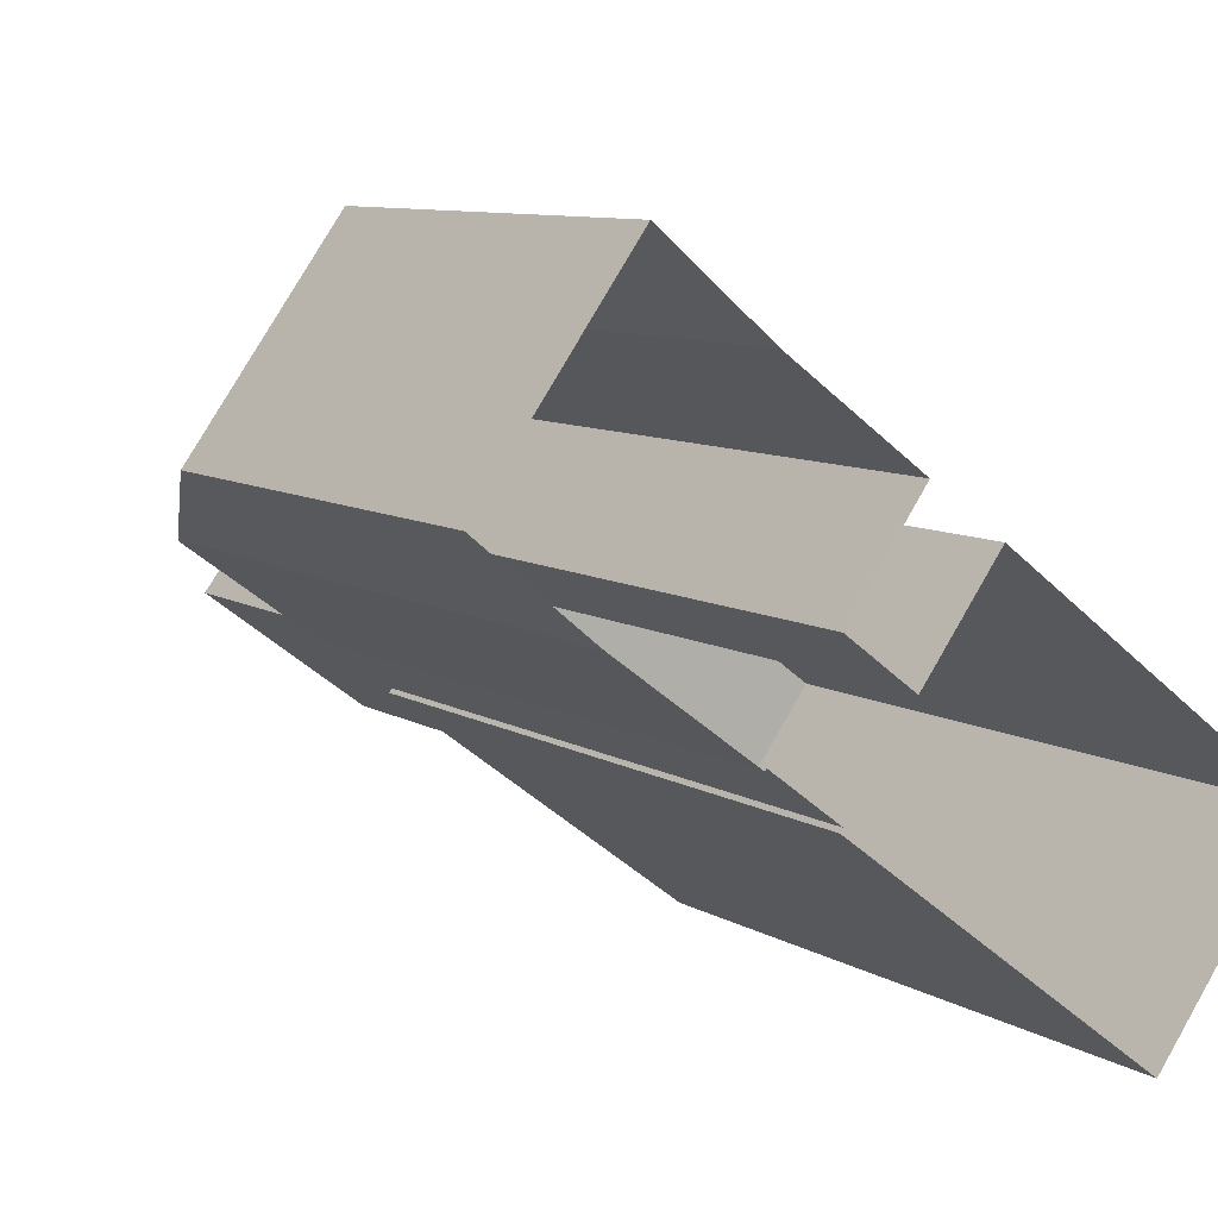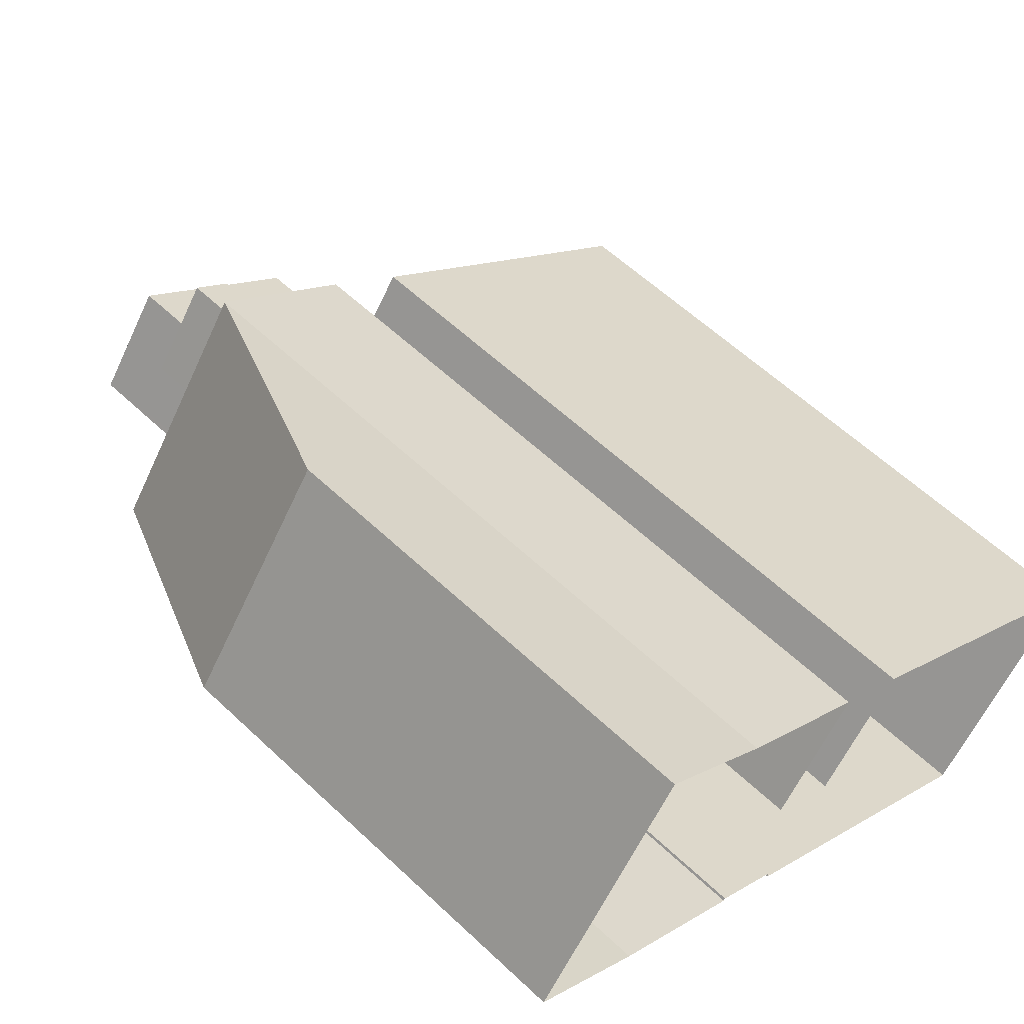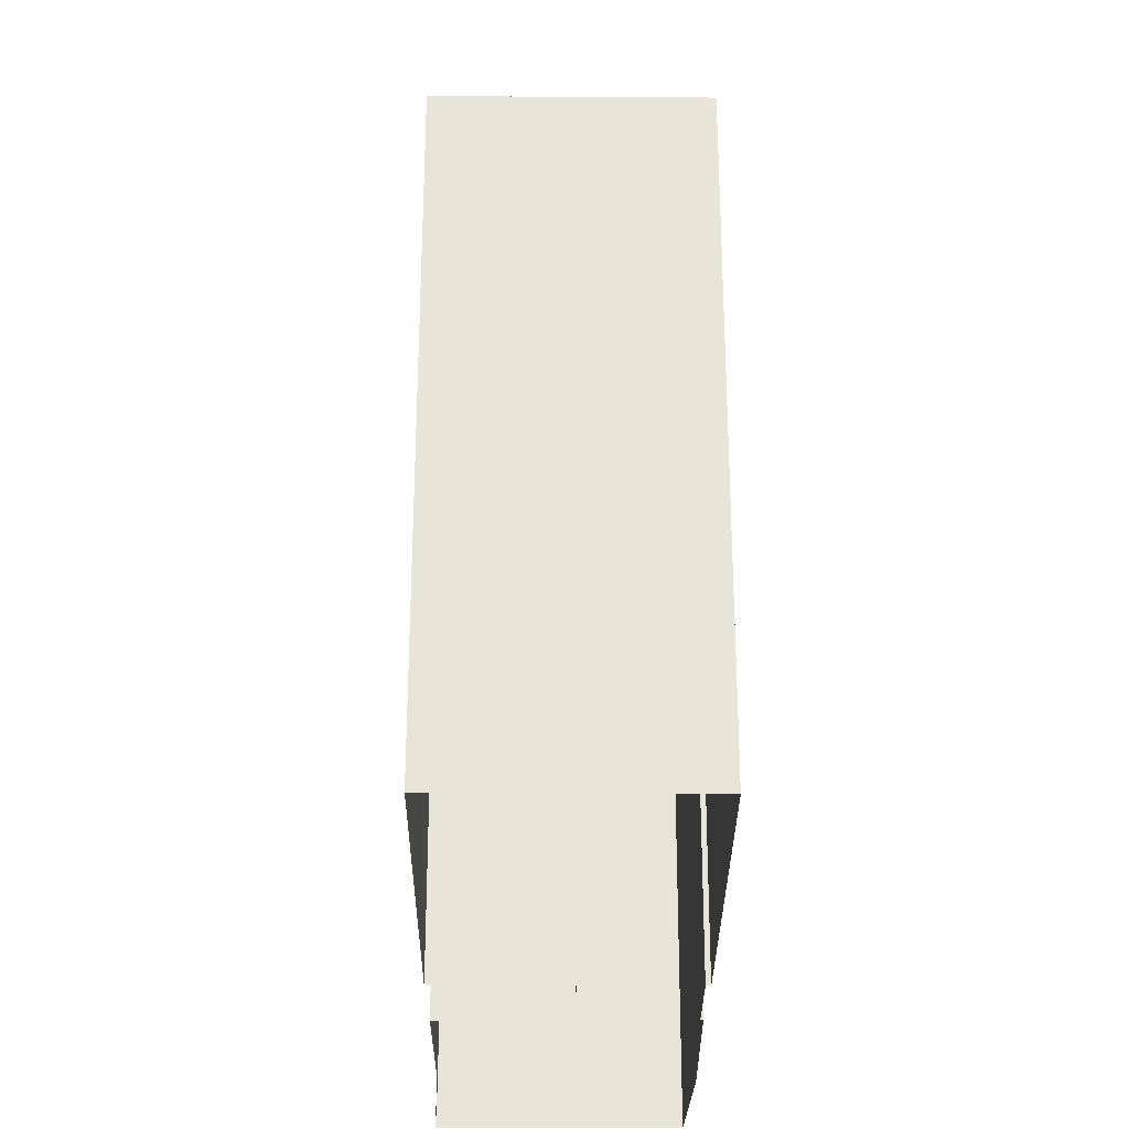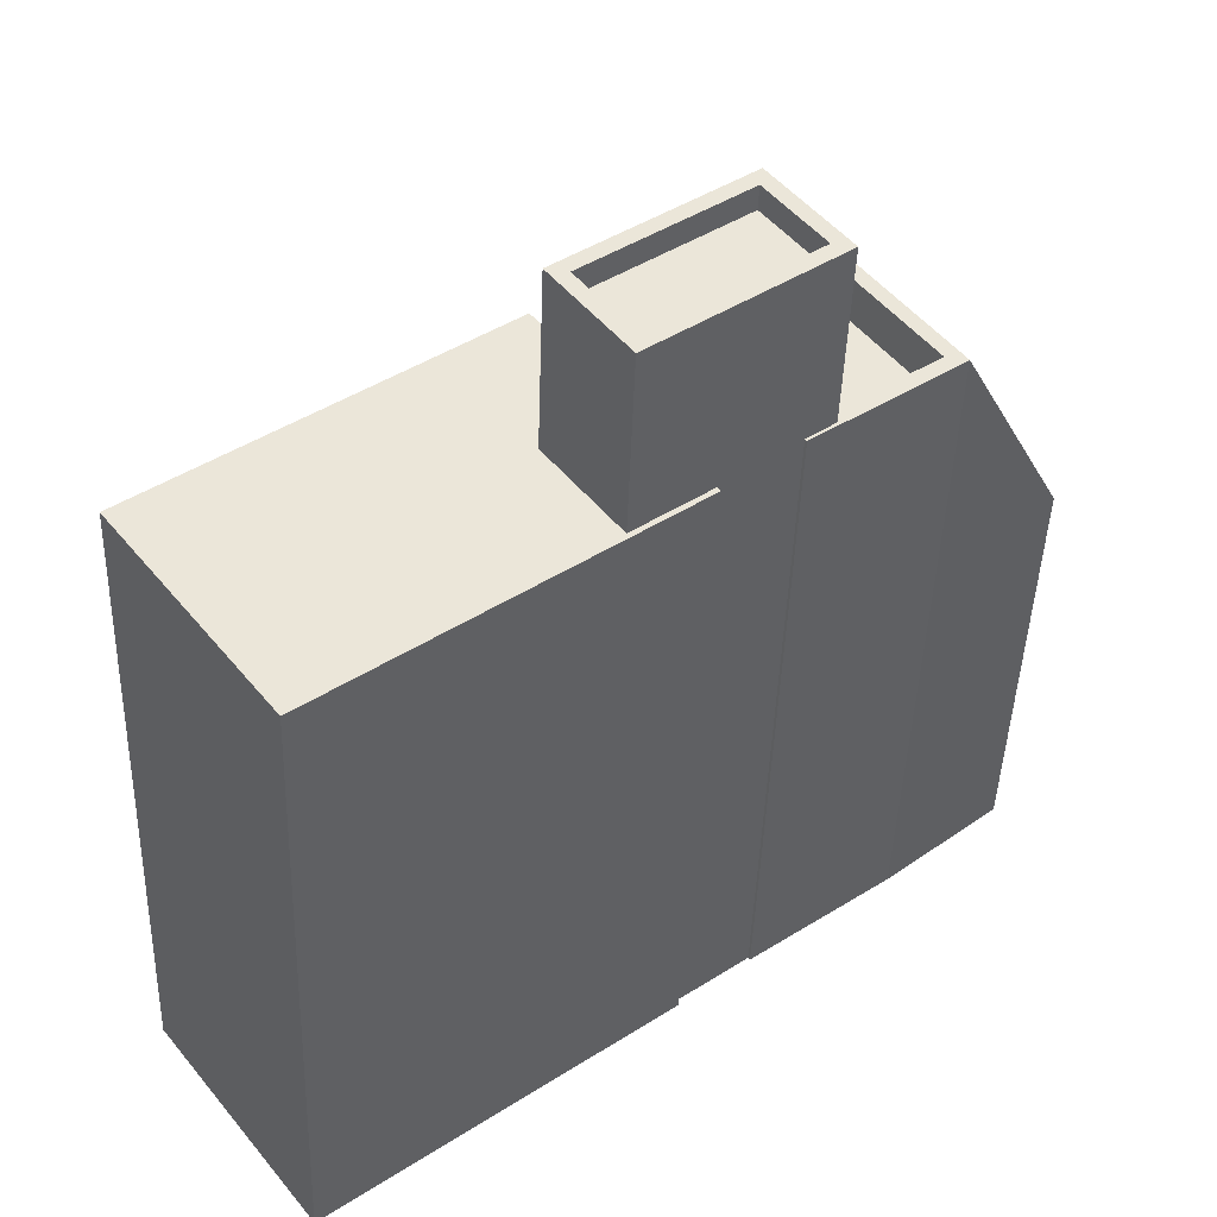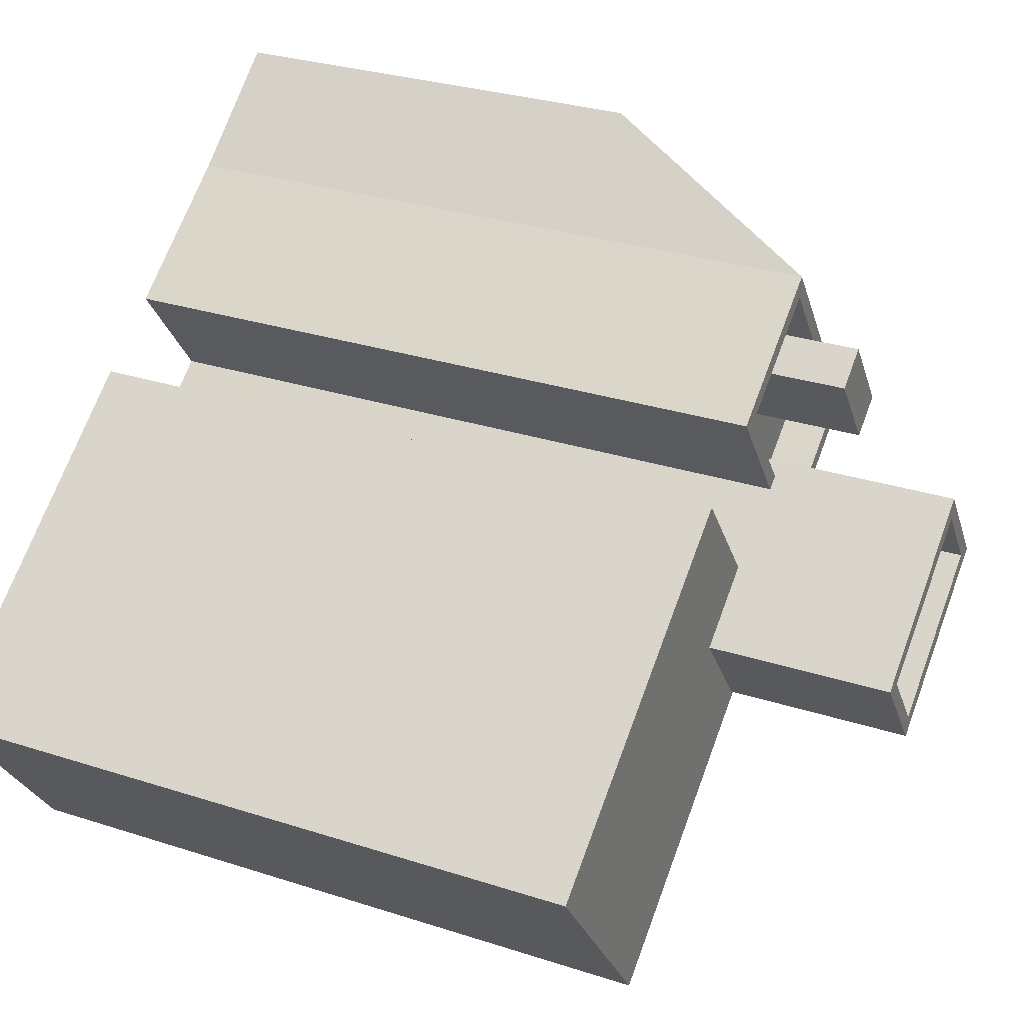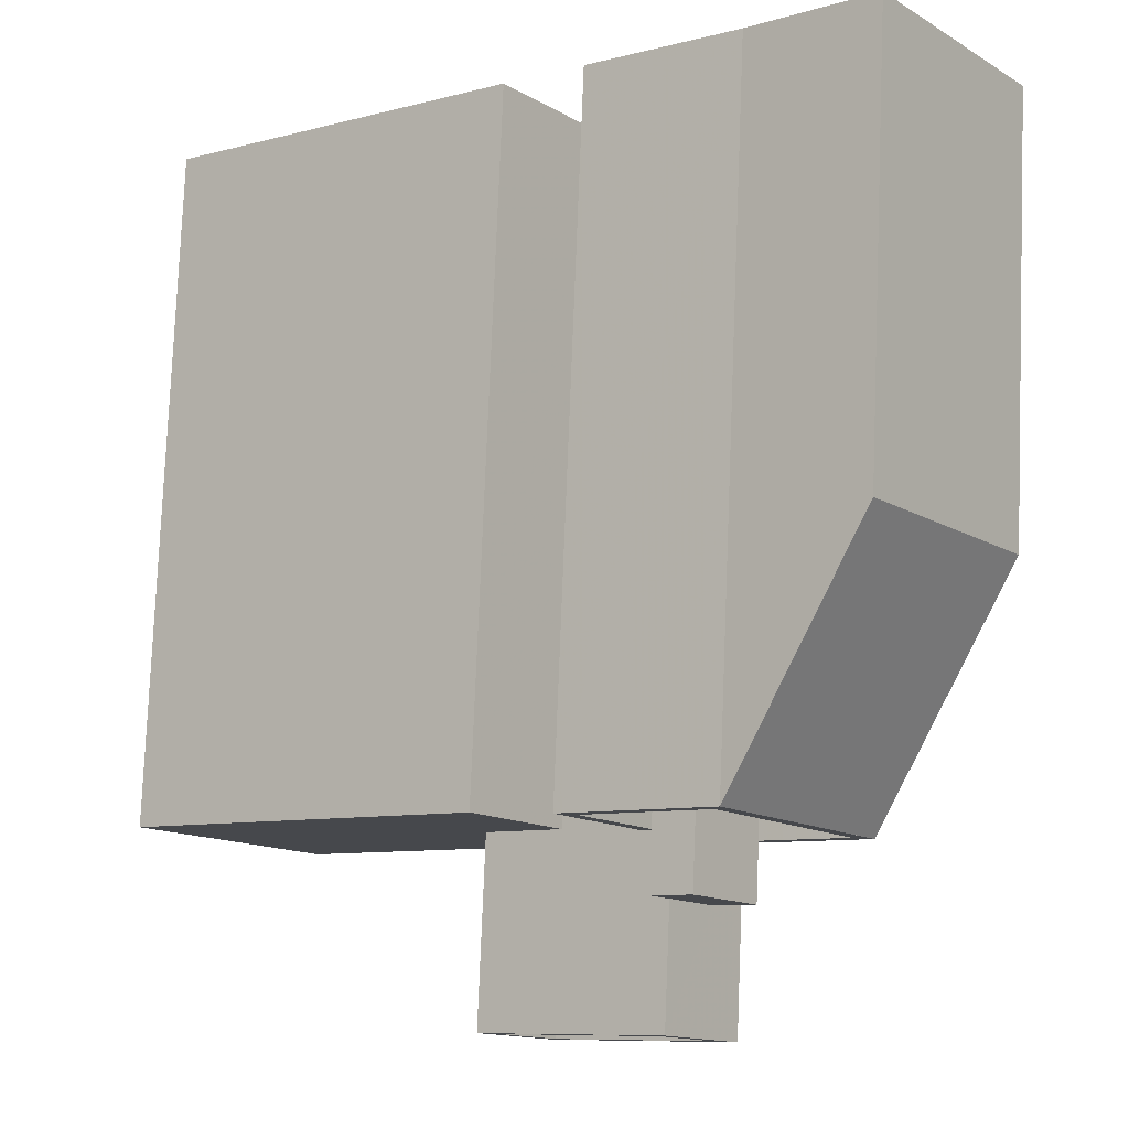
<metadata>
{"format":"obj","ext":"obj","renderer":"f3d","projection":"perspective","resolution":1024,"background":"white","views":[{"elev":9.0,"azim":146.6,"up":"+Y"},{"elev":57.8,"azim":134.5,"up":"+Y"},{"elev":-29.6,"azim":-53.6,"up":"+Z"},{"elev":-43.5,"azim":-1.9,"up":"+Y"},{"elev":29.2,"azim":-64.3,"up":"+Y"},{"elev":78.6,"azim":2.3,"up":"+Y"}]}
</metadata>
<code>
v 1.279e+04 -1.564e+04 20.41
v 1.279e+04 -1.564e+04 20.41
v 1.278e+04 -1.564e+04 20.4
v 1.279e+04 -1.564e+04 20.41
v 1.279e+04 -1.564e+04 20.41
v 1.279e+04 -1.563e+04 20.41
v 1.28e+04 -1.563e+04 20.41
v 1.28e+04 -1.563e+04 20.41
v 1.279e+04 -1.563e+04 20.41
v 1.28e+04 -1.563e+04 20.41
v 1.279e+04 -1.564e+04 20.41
v 1.28e+04 -1.564e+04 20.41
v 1.279e+04 -1.563e+04 20.41
v 1.279e+04 -1.564e+04 20.41
v 1.279e+04 -1.563e+04 35.47
v 1.279e+04 -1.563e+04 35.47
v 1.279e+04 -1.563e+04 35.47
v 1.28e+04 -1.563e+04 35.47
v 1.279e+04 -1.563e+04 33.2
v 1.28e+04 -1.564e+04 33.2
v 1.28e+04 -1.564e+04 33.2
v 1.279e+04 -1.563e+04 33.2
v 1.279e+04 -1.563e+04 33.2
v 1.279e+04 -1.563e+04 33.2
v 1.279e+04 -1.563e+04 33.2
v 1.279e+04 -1.563e+04 33.2
v 1.279e+04 -1.563e+04 33.2
v 1.279e+04 -1.563e+04 33.2
v 1.28e+04 -1.563e+04 33.2
v 1.28e+04 -1.563e+04 33.2
v 1.279e+04 -1.564e+04 34.1
v 1.28e+04 -1.564e+04 34.1
v 1.28e+04 -1.564e+04 34.1
v 1.28e+04 -1.563e+04 34.1
v 1.279e+04 -1.563e+04 34.1
v 1.279e+04 -1.564e+04 34.1
v 1.279e+04 -1.563e+04 34.1
v 1.279e+04 -1.563e+04 34.1
v 1.28e+04 -1.563e+04 34.1
v 1.279e+04 -1.563e+04 34.1
v 1.28e+04 -1.564e+04 34.1
v 1.279e+04 -1.563e+04 34.1
v 1.28e+04 -1.563e+04 34.1
v 1.28e+04 -1.563e+04 29.17
v 1.28e+04 -1.563e+04 29.17
v 1.279e+04 -1.564e+04 37.75
v 1.28e+04 -1.564e+04 37.75
v 1.279e+04 -1.563e+04 37.75
v 1.279e+04 -1.564e+04 37.75
v 1.279e+04 -1.564e+04 37.75
v 1.279e+04 -1.564e+04 37.75
v 1.279e+04 -1.564e+04 37.75
v 1.28e+04 -1.564e+04 37.75
v 1.279e+04 -1.564e+04 37.25
v 1.279e+04 -1.564e+04 37.25
v 1.28e+04 -1.564e+04 37.25
v 1.279e+04 -1.564e+04 37.25
v 1.279e+04 -1.564e+04 34.02
v 1.279e+04 -1.563e+04 34.02
v 1.279e+04 -1.564e+04 34.02
v 1.278e+04 -1.564e+04 34.02
v 1.279e+04 -1.564e+04 34.02
v 1.279e+04 -1.564e+04 34.02
v 1.279e+04 -1.564e+04 34.02
v 1.279e+04 -1.564e+04 34.02
f 1 2 3
f 4 5 2
f 6 7 8
f 3 9 1
f 6 8 10
f 11 10 12
f 13 6 14
f 14 11 1
f 1 11 4
f 1 4 2
f 14 6 10
f 14 10 11
f 15 16 17
f 15 18 16
f 19 20 21
f 22 23 24
f 19 23 20
f 24 25 26
f 19 25 23
f 23 25 24
f 27 26 25
f 26 27 28
f 19 21 29
f 30 28 29
f 21 30 29
f 29 28 27
f 31 32 33
f 32 34 33
f 35 36 37
f 35 37 38
f 39 34 38
f 36 40 37
f 41 33 39
f 42 39 38
f 37 42 38
f 33 34 39
f 38 43 44
f 45 38 44
f 46 47 48
f 49 50 51
f 52 49 51
f 51 50 47
f 53 47 46
f 51 47 53
f 54 55 56
f 57 54 56
f 46 48 49
f 52 46 49
f 58 59 60
f 59 61 60
f 62 63 64
f 64 63 65
f 60 61 65
f 63 60 65
f 27 17 16
f 27 25 17
f 29 27 16
f 18 29 16
f 15 29 18
f 15 19 29
f 17 19 15
f 17 25 19
f 30 42 28
f 30 39 42
f 30 21 39
f 21 20 41
f 39 21 41
f 22 24 37
f 40 22 37
f 24 26 37
f 26 28 42
f 26 42 37
f 12 43 32
f 32 43 34
f 10 43 12
f 11 12 32
f 31 11 32
f 43 38 34
f 14 35 13
f 14 36 35
f 35 6 13
f 35 38 6
f 44 8 7
f 45 44 7
f 44 10 8
f 44 43 10
f 45 7 6
f 38 45 6
f 47 50 62
f 47 31 33
f 50 63 62
f 31 62 11
f 11 62 4
f 47 62 31
f 60 49 58
f 58 14 1
f 58 49 48
f 22 40 23
f 23 40 48
f 14 58 36
f 40 36 48
f 36 58 48
f 63 50 49
f 60 63 49
f 47 41 48
f 48 41 23
f 47 33 41
f 23 41 20
f 53 57 56
f 53 46 57
f 51 56 55
f 51 53 56
f 52 55 54
f 52 51 55
f 52 54 57
f 46 52 57
f 61 3 2
f 65 61 2
f 61 9 3
f 61 59 9
f 1 9 59
f 58 1 59
f 62 64 5
f 4 62 5
f 65 2 5
f 64 65 5

</code>
